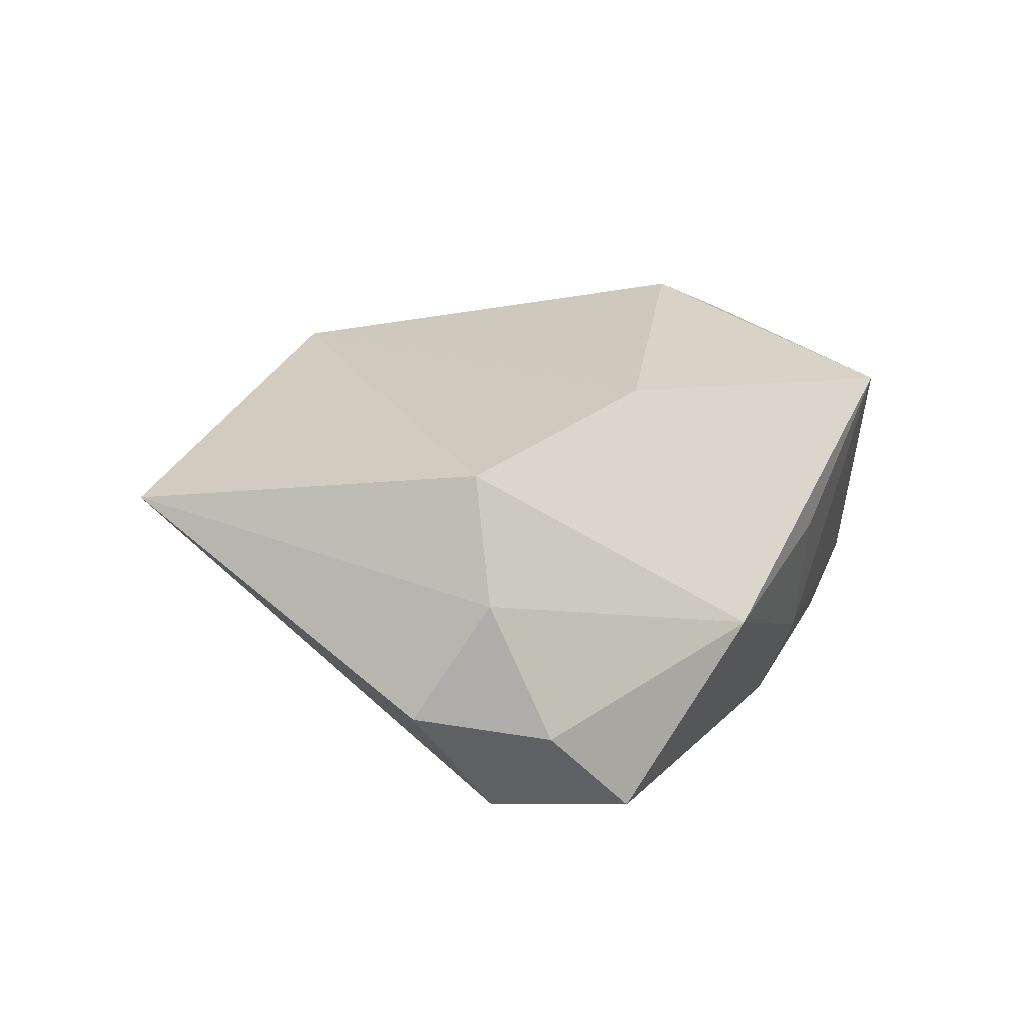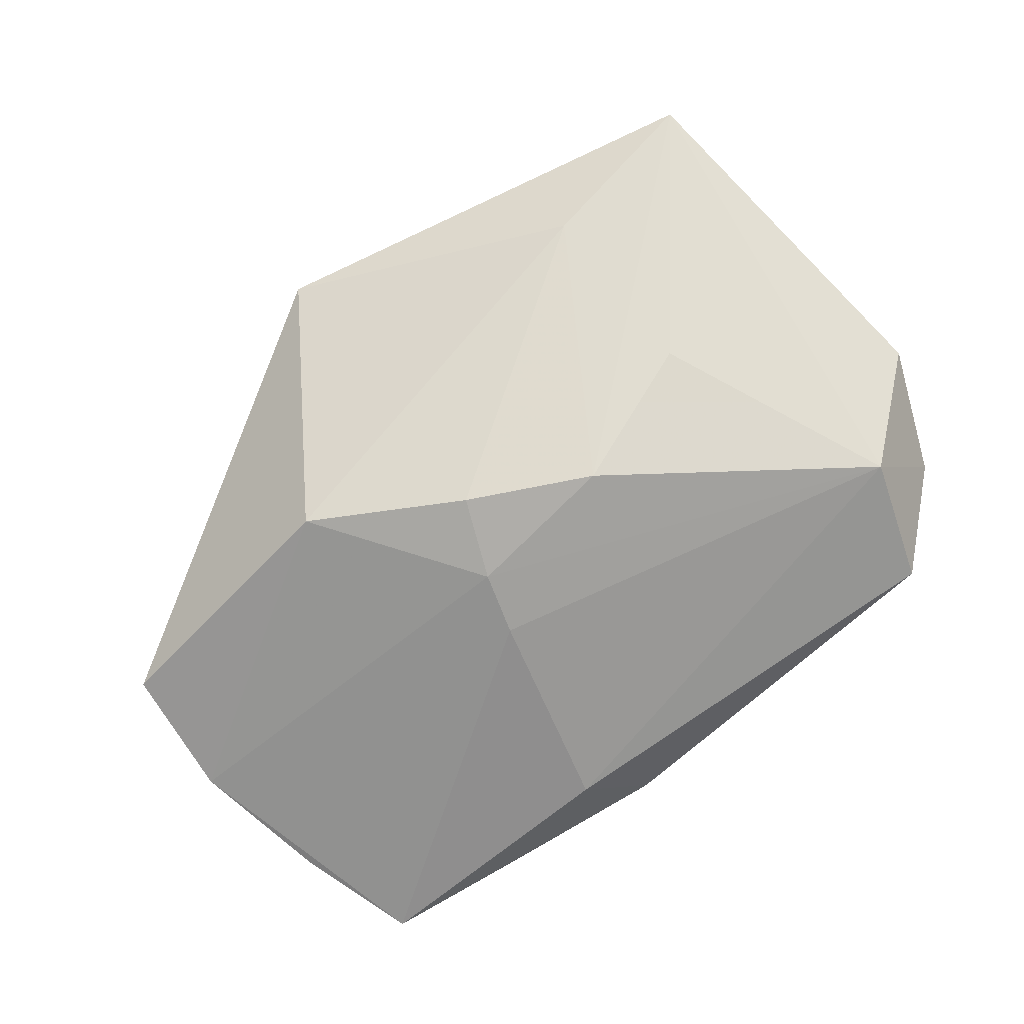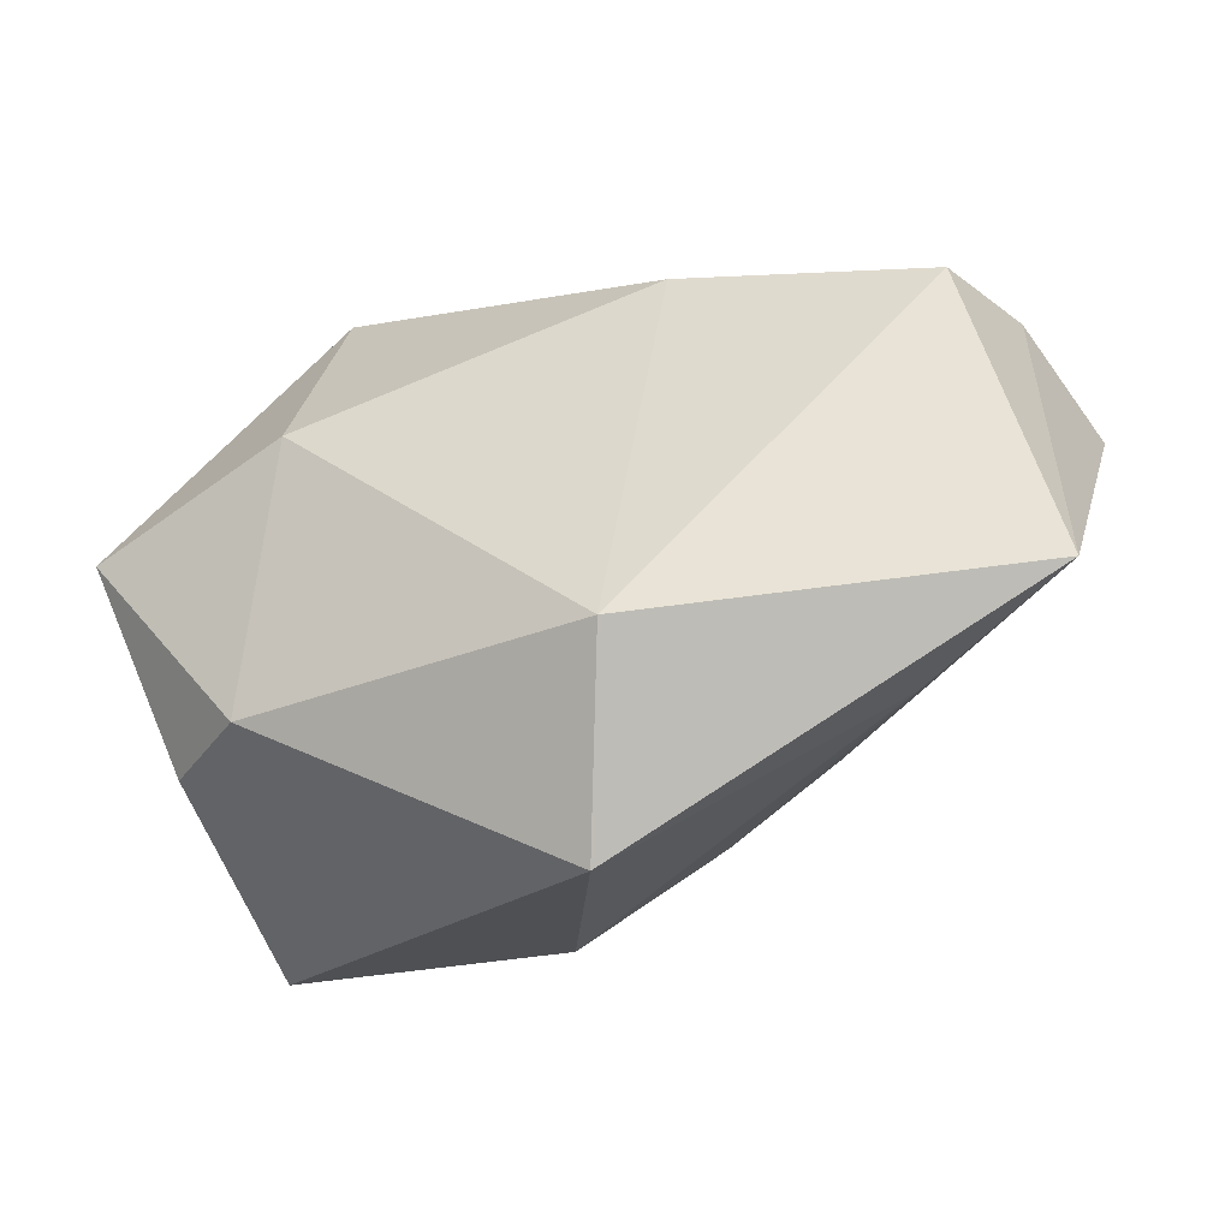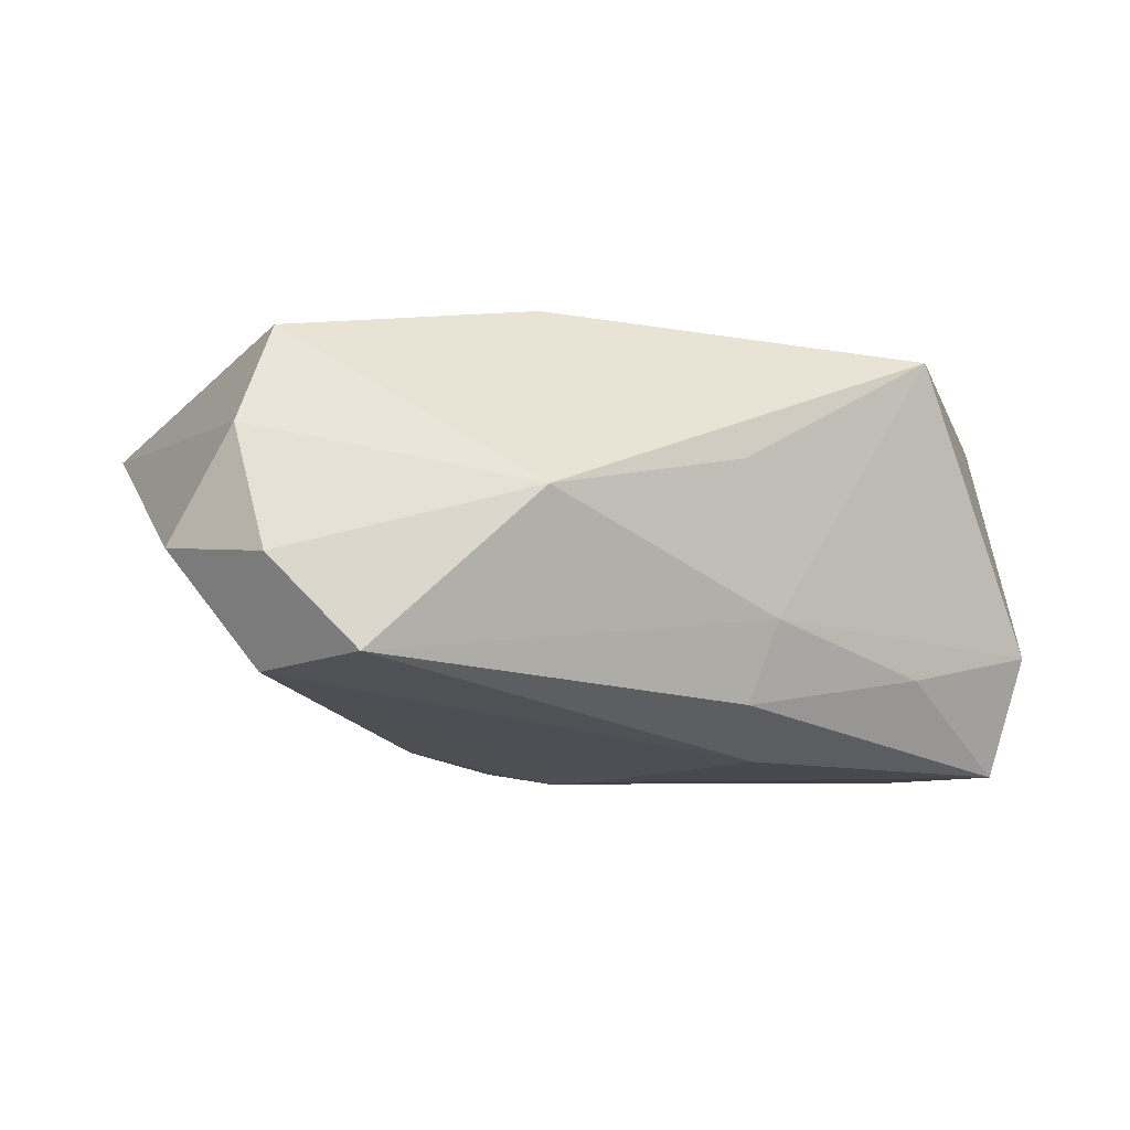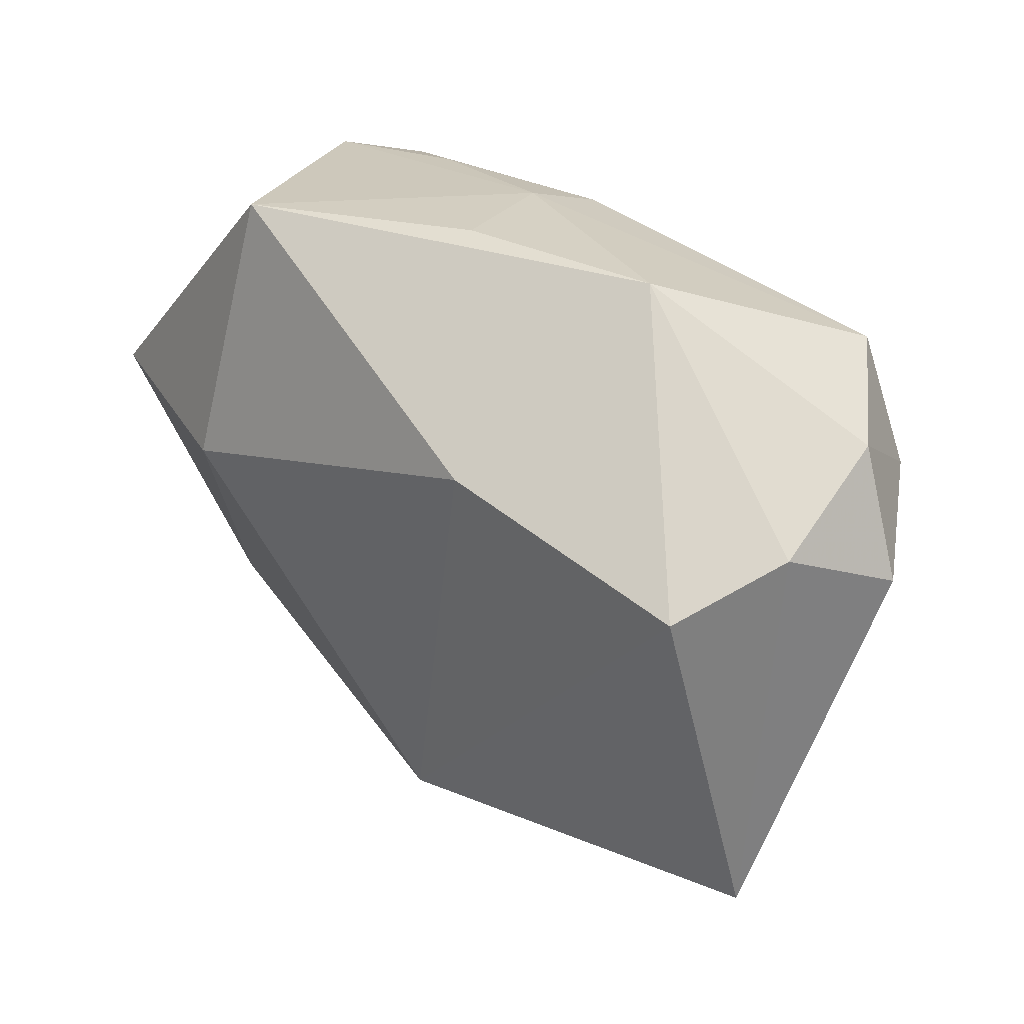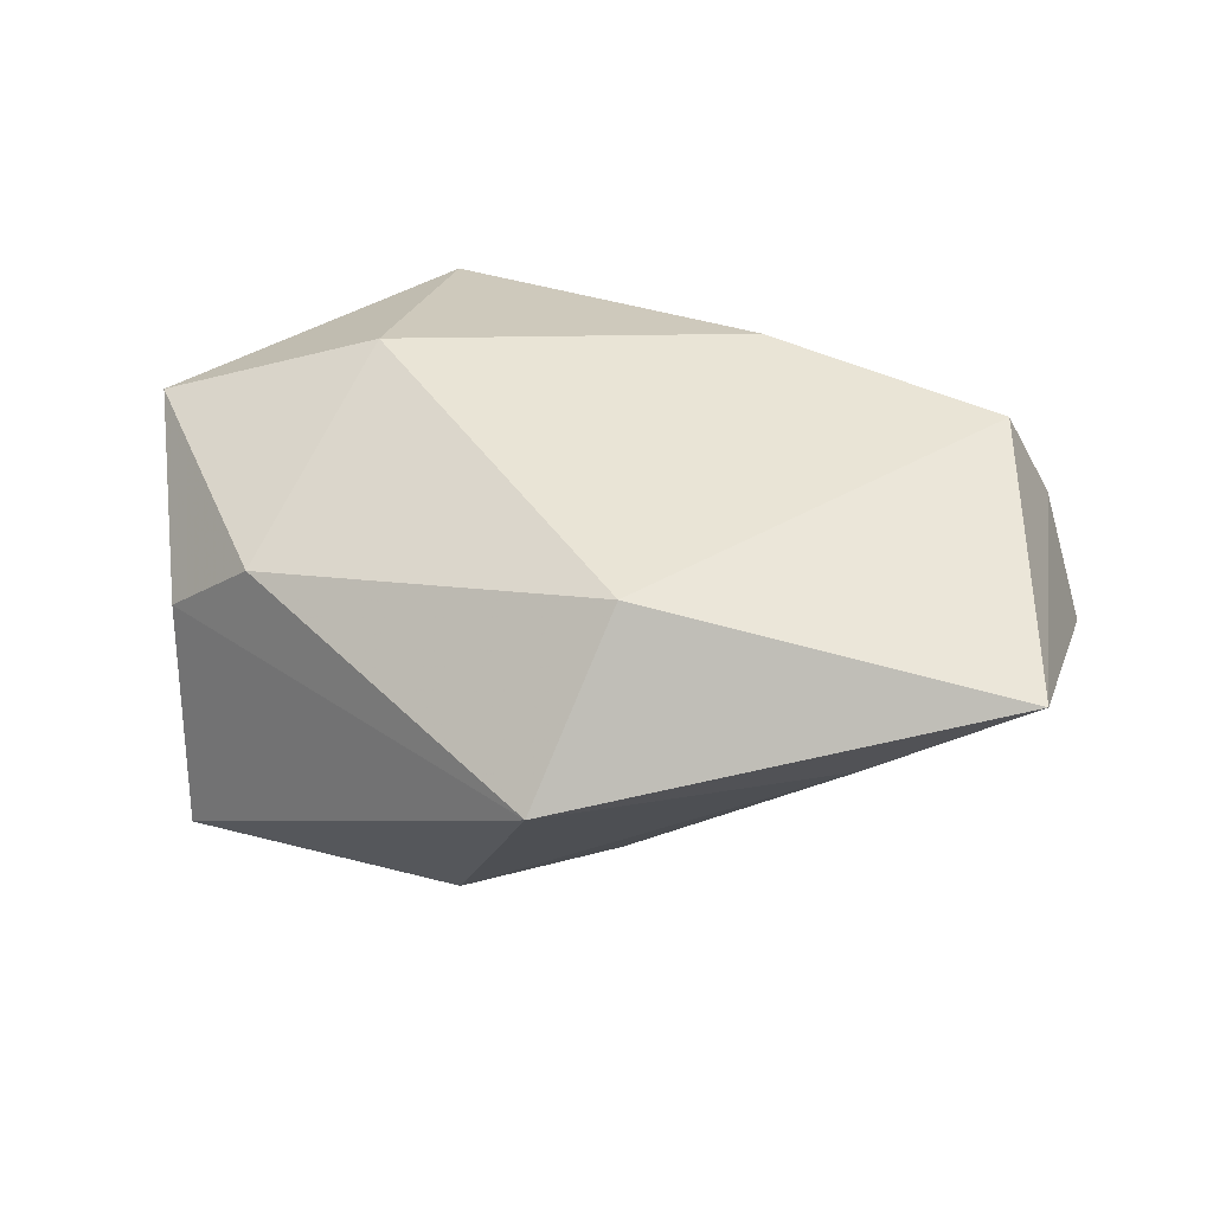
<metadata>
{"format":"obj","ext":"obj","renderer":"f3d","projection":"perspective","resolution":1024,"background":"white","views":[{"elev":19.0,"azim":116.7,"up":"+Z"},{"elev":-65.1,"azim":42.1,"up":"+Z"},{"elev":-48.5,"azim":18.8,"up":"+Y"},{"elev":-12.3,"azim":155.9,"up":"+Z"},{"elev":36.1,"azim":44.0,"up":"+Y"},{"elev":39.0,"azim":10.4,"up":"+Z"}]}
</metadata>
<code>
v 0.01911 0.03011 -0.0007131
v 0.04108 0.01952 -0.006473
v 0.0436 -0.02399 0.0115
v -0.02129 0.0237 -0.01415
v -0.03724 -0.008821 -0.01946
v 0.00616 -0.01511 -0.01996
v -0.03587 -0.01666 0.005083
v -0.006811 0.01802 -0.02186
v 0.03789 0.01013 0.01702
v -0.0193 0.03011 0.01489
v -0.02056 0.004015 0.02273
v 0.0025 -0.007799 -0.02158
v -0.03431 0.02247 -0.01092
v 0.007469 -0.0263 0.01961
v -0.003189 0.02412 -0.01764
v -0.04199 0.002987 0.01519
v -0.007922 -0.02404 -0.01902
v 0.02969 -0.009859 -0.009383
v -0.03487 -0.02154 -0.01767
v 0.0285 -0.02458 0.002262
v 0.01729 -0.008207 -0.01914
v 0.04678 0.00808 -0.004425
v -0.03339 0.01751 -0.02194
v 7.08e-06 0.03011 0.00357
v -0.03596 0.005328 -0.02064
v 0.0001506 -0.001805 -0.02194
v 0.04247 0.01391 0.006309
v -0.00477 0.02719 -0.01013
v 0.0338 0.02418 -0.01538
v -0.02715 -0.01982 0.01275
v 0.001769 -0.03809 0.004568
v 0.01384 0.0157 0.01989
v 0.03898 0.01209 -0.01568
f 3 14 31
f 9 14 3
f 31 7 19
f 19 17 31
f 5 17 19
f 30 7 31
f 31 14 30
f 30 14 11
f 21 3 20
f 31 17 20
f 20 3 31
f 11 14 32
f 32 14 9
f 18 3 21
f 21 33 18
f 18 33 3
f 3 33 22
f 21 20 6
f 6 20 17
f 5 19 16
f 16 19 7
f 16 30 11
f 7 30 16
f 9 3 27
f 3 22 27
f 26 8 33
f 8 26 23
f 8 23 15
f 13 16 10
f 11 32 10
f 10 16 11
f 2 22 33
f 2 27 22
f 12 33 21
f 12 26 33
f 21 6 12
f 12 6 17
f 12 17 5
f 5 23 12
f 12 23 26
f 25 16 13
f 13 23 25
f 5 16 25
f 25 23 5
f 33 8 29
f 8 15 29
f 29 2 33
f 28 10 24
f 13 10 28
f 28 29 15
f 4 23 13
f 4 15 23
f 13 28 4
f 4 28 15
f 27 2 1
f 9 27 1
f 2 29 1
f 24 10 1
f 1 28 24
f 29 28 1
f 1 32 9
f 1 10 32

</code>
